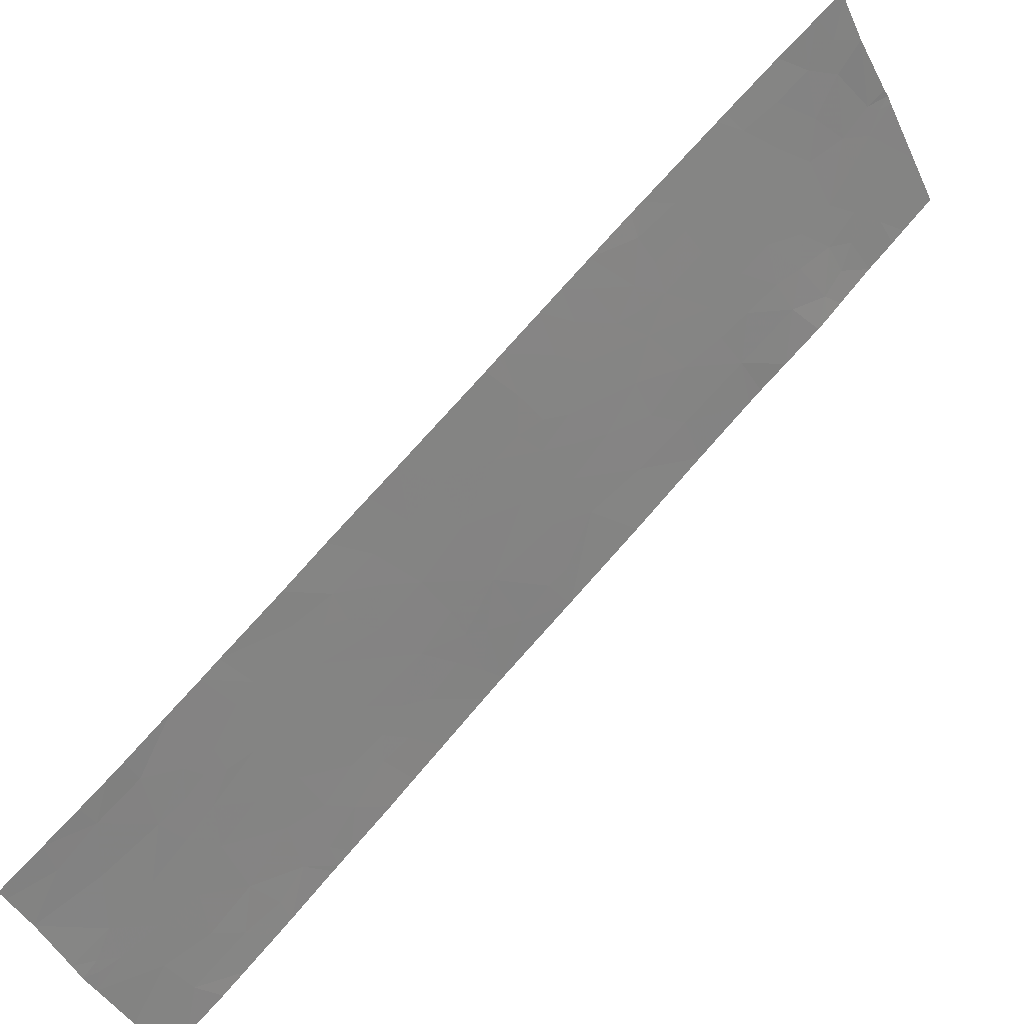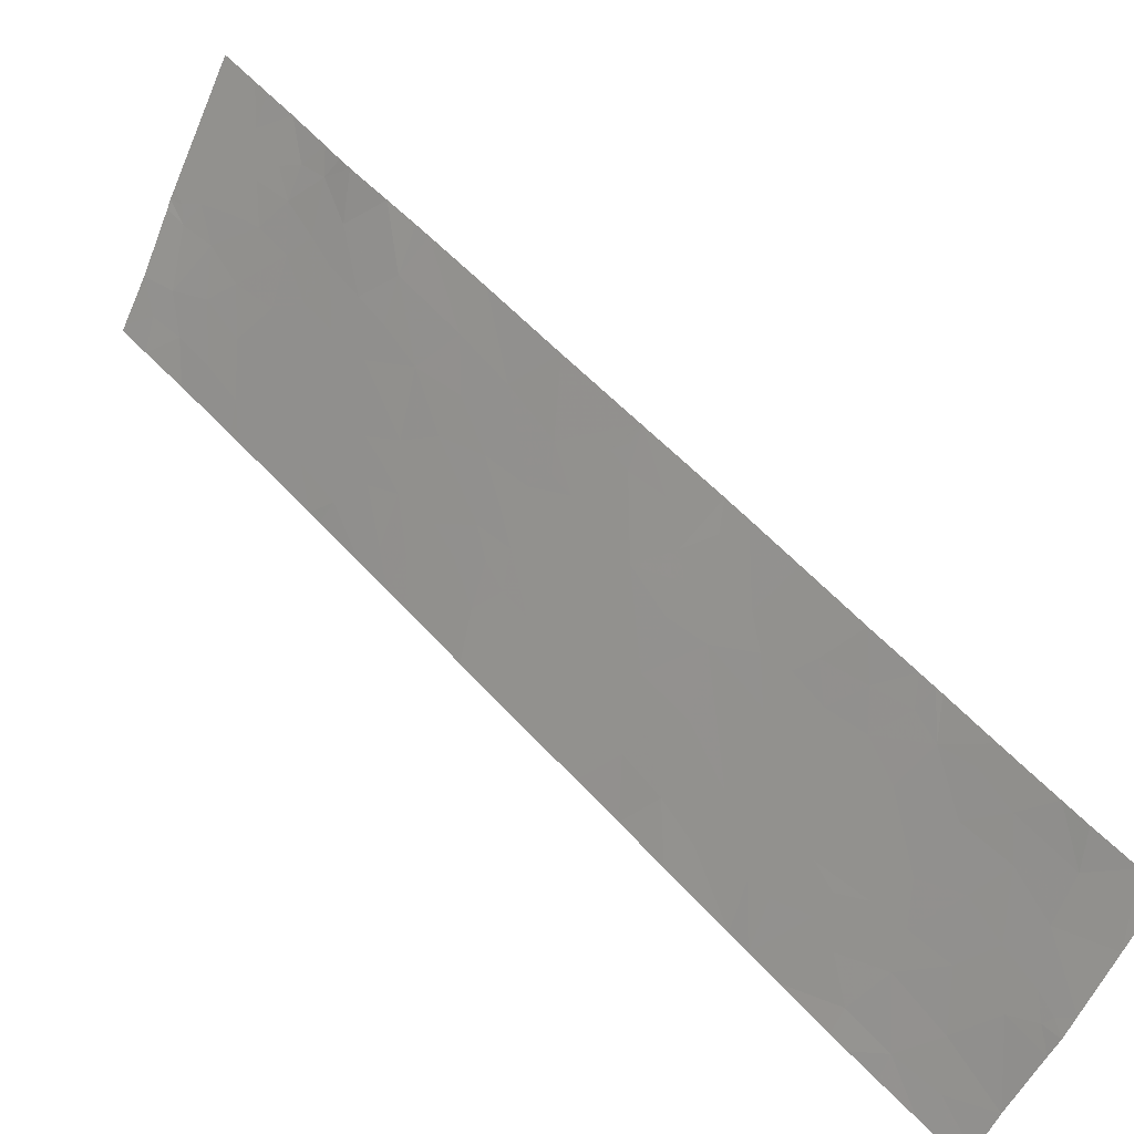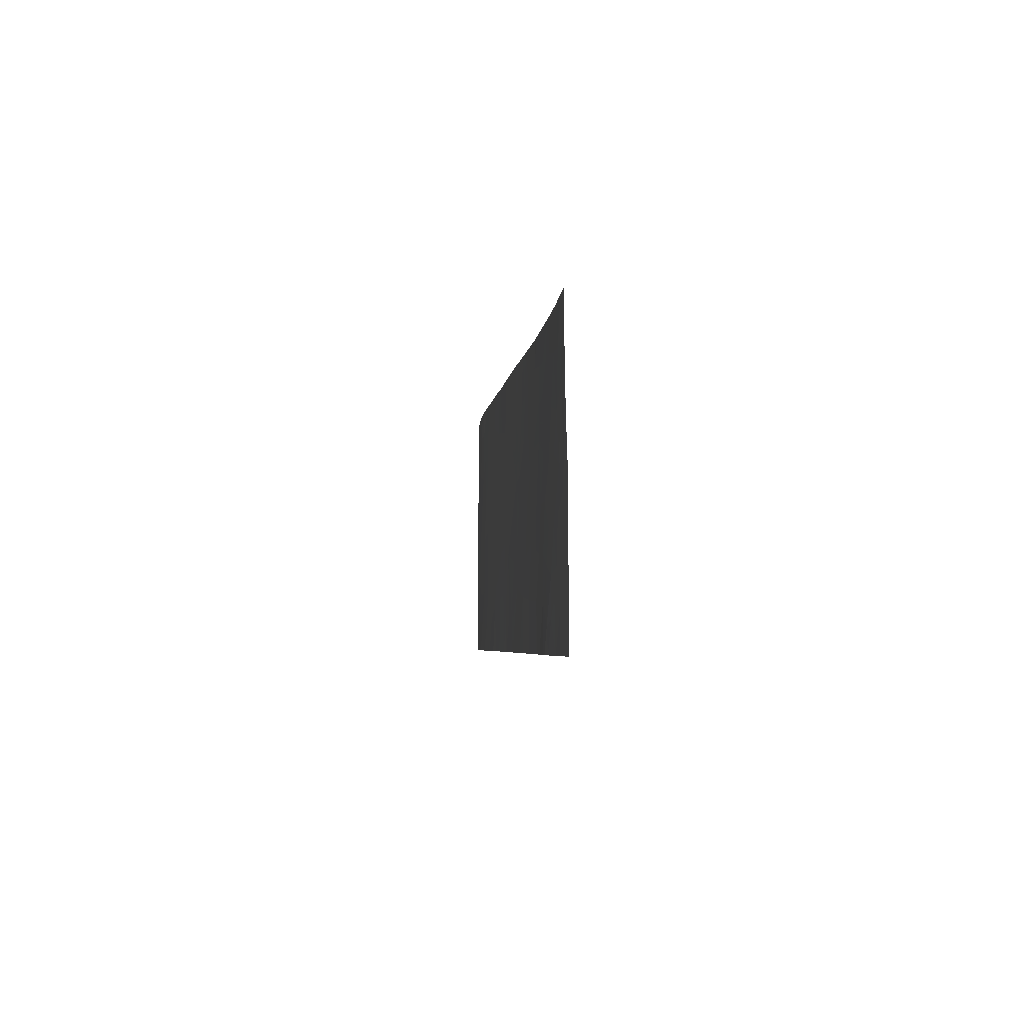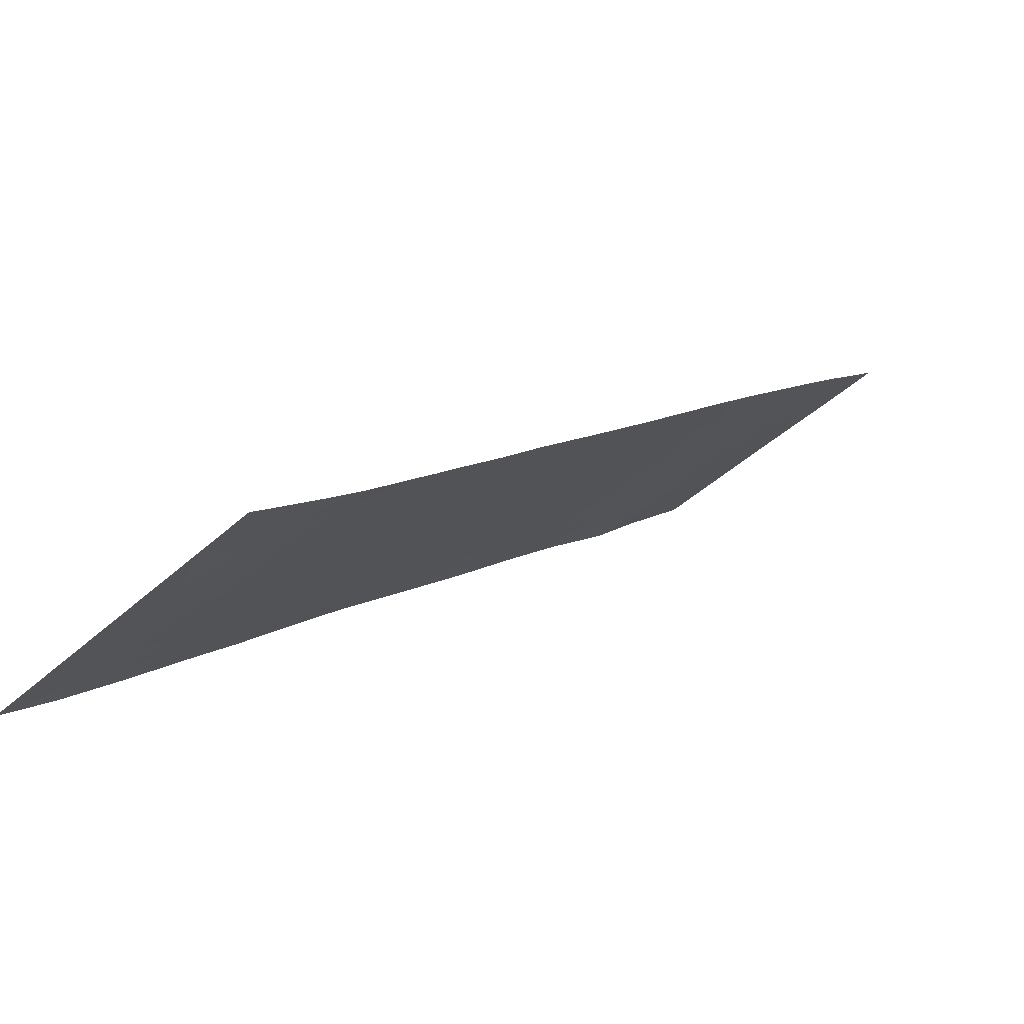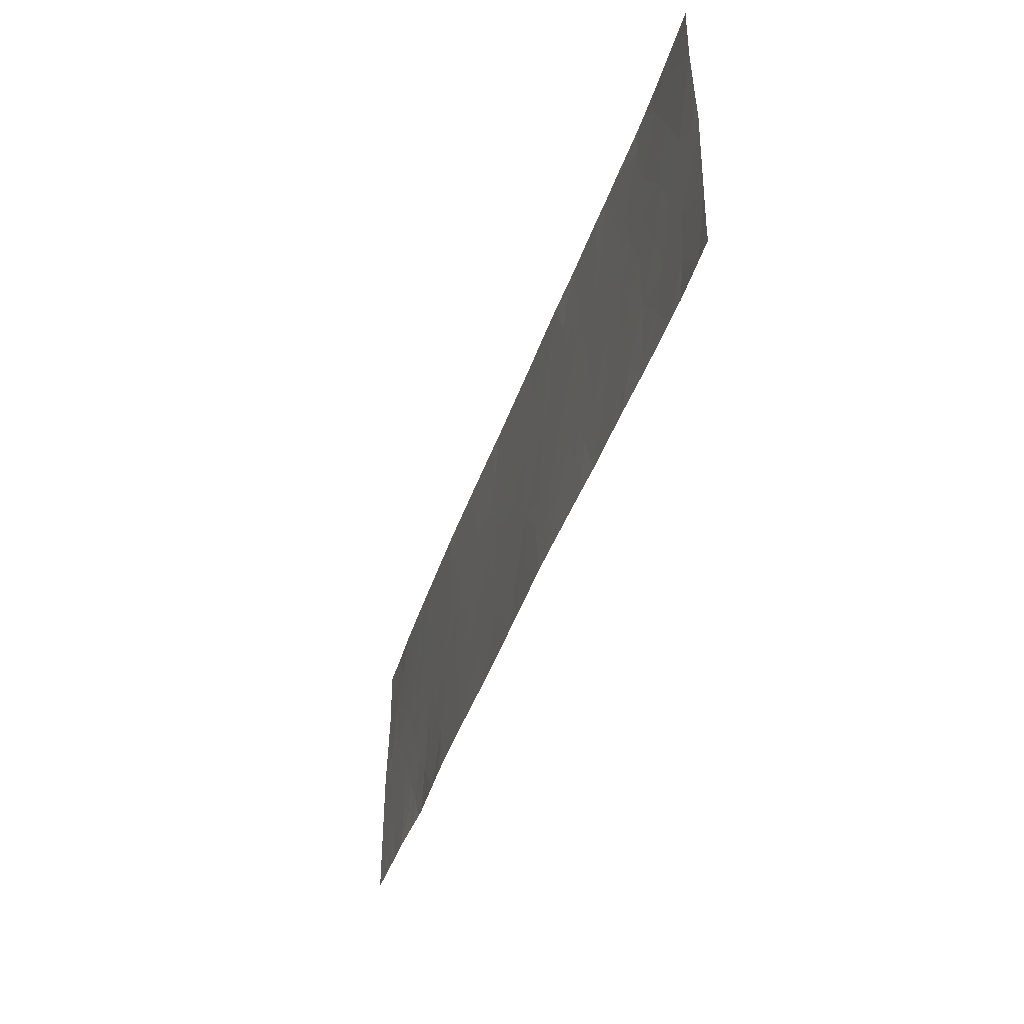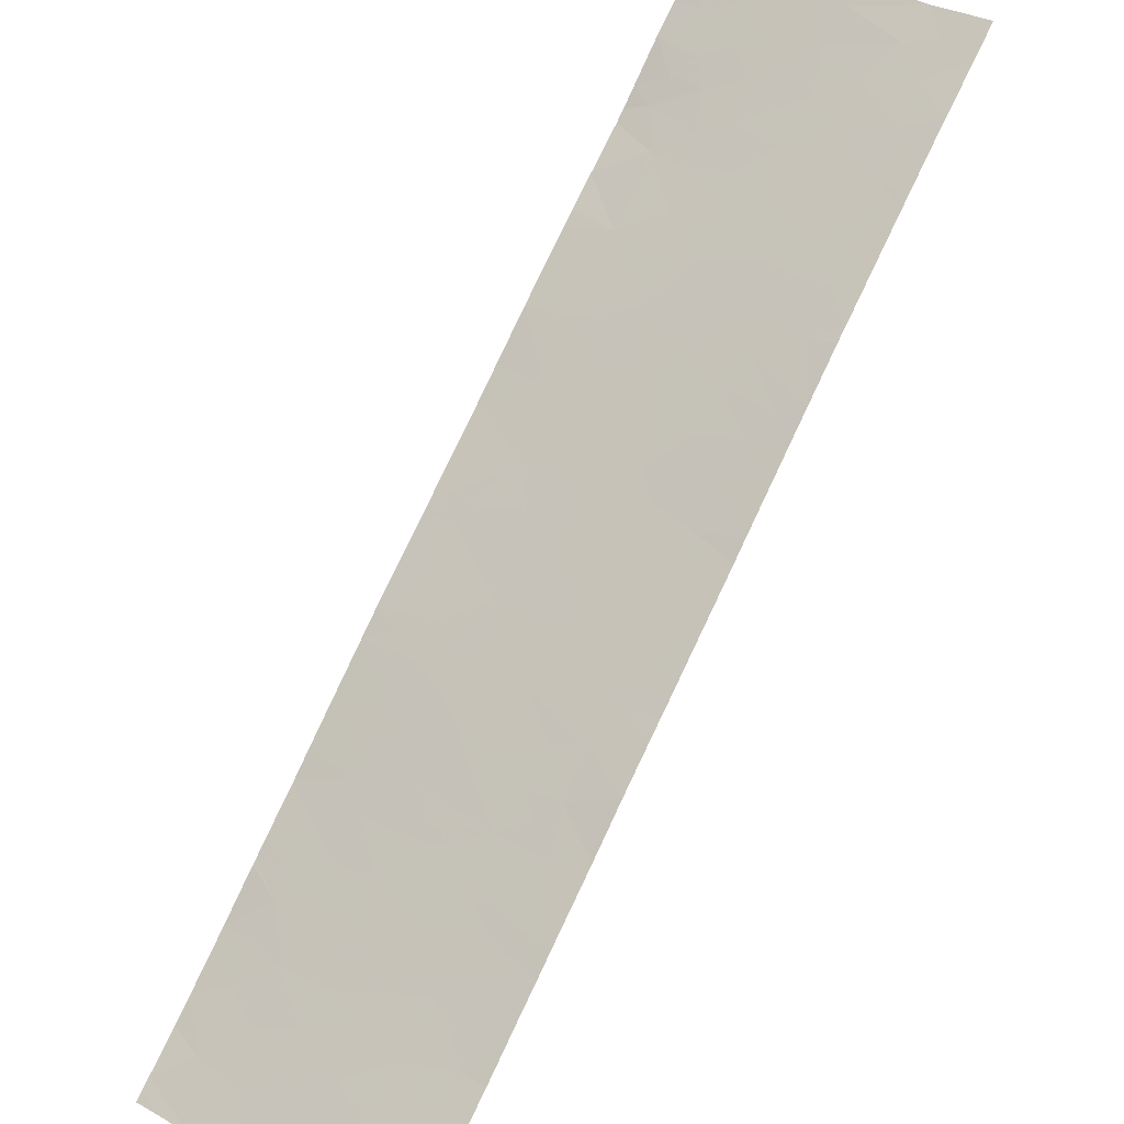
<metadata>
{"format":"obj","ext":"obj","renderer":"f3d","projection":"perspective","resolution":1024,"background":"white","views":[{"elev":-39.9,"azim":22.8,"up":"+Y"},{"elev":-58.5,"azim":156.3,"up":"+Y"},{"elev":-3.4,"azim":130.3,"up":"+Z"},{"elev":-45.8,"azim":-44.0,"up":"+Y"},{"elev":-38.3,"azim":-61.5,"up":"+Z"},{"elev":32.6,"azim":-52.4,"up":"+Y"}]}
</metadata>
<code>
v -31.8 37.57 21.46
v -31.46 37.92 21.33
v -31.33 38.05 21.08
v -28.05 41.33 19.52
v -27.67 41.72 19.83
v -28.18 41.21 20.19
v -27.92 41.47 20.42
v -27.88 41.51 20.79
v -28.1 41.29 20.78
v -27.91 41.49 21.18
v -30.71 38.68 20.59
v -30.48 38.91 20.22
v -31.02 38.36 20.61
v -30.9 38.49 20.22
v -25.67 43.67 20.82
v -25.88 43.47 21.09
v -25.96 43.4 20.73
v -33.2 36.19 19.74
v -33.36 36.03 19.33
v -33.01 36.37 19.15
v -32.89 36.49 19.62
v -32.41 36.96 20.87
v -32.2 37.18 20.75
v -31.97 37.4 21.46
v -28.69 40.7 20.58
v -28.98 40.41 20.28
v -28.93 40.46 20.69
v -26.81 42.56 20.1
v -27.04 42.33 19.83
v -27.17 42.21 20.28
v -33.04 36.34 21.46
v -33.02 36.36 21.18
v -32.8 36.57 21.46
v -29.7 39.7 18.46
v -28.98 40.4 18.46
v -29.59 39.8 18.83
v -29.21 40.18 19.13
v -27.77 41.63 21.46
v -27.88 41.53 21.46
v -29.77 39.63 18.87
v -29.71 39.69 18.46
v -29.69 39.7 18.65
v -25.83 43.53 20.11
v -25.63 43.73 20
v -25.75 43.61 19.95
v -25.63 43.73 19.89
v -25.64 43.71 20.1
v -26.07 43.28 21.46
v -26.17 43.19 21.06
v -26.35 43.02 21.46
v -26.45 42.92 20.18
v -26.44 42.92 19.56
v -26.75 42.61 19.58
v -25.62 43.75 18.46
v -25.62 43.75 18.5
v -25.64 43.73 18.46
v -26.83 42.55 21.13
v -27.05 42.34 21.13
v -26.99 42.4 21.46
v -25.67 43.67 21.39
v -25.67 43.67 21.46
v -25.94 43.41 21.46
v -33.51 35.89 19.82
v -32.65 36.73 21.17
v -32.76 36.62 20.62
v -33.23 36.17 20.7
v -33.76 35.65 18.65
v -33.66 35.75 18.46
v -33.76 35.65 18.46
v -30.5 38.91 18.74
v -30.42 39 18.46
v -30.31 39.09 19.1
v -30.45 38.95 19.29
v -28.29 41.1 18.46
v -28.69 40.69 18.46
v -28.25 41.13 18.98
v -28.73 40.65 19.02
v -29.7 39.7 18.46
v -25.91 43.45 19.81
v -33.4 36.01 21.13
v -31.33 38.05 20.48
v -32.22 37.15 20.46
v -32.44 36.94 20.27
v -32.23 37.15 19.9
v -32.02 37.35 20.36
v -27.11 42.26 19.35
v -26.88 42.48 19.25
v -30.07 39.32 19.52
v -30.77 38.62 19.57
v -31.09 38.3 19.29
v -31.28 38.11 19.65
v -29.06 40.33 19.96
v -28.81 40.58 19.7
v -30.62 38.79 18.46
v -26.12 43.24 20.06
v -27.57 41.82 20.79
v -27.54 41.85 21.13
v -27.31 42.08 20.8
v -26.99 42.39 20.71
v -31.73 37.64 20.96
v -31.66 37.72 20.47
v -26.18 43.18 19.66
v -30.07 39.33 18.81
v -27.33 42.05 19.83
v -30.61 38.79 19.1
v -27.32 42.04 18.46
v -27.6 41.77 18.46
v -27.64 41.73 18.95
v -26.35 43.02 18.46
v -26.57 42.79 18.77
v -26.58 42.77 19.15
v -26.4 42.96 18.94
v -27.42 41.95 19.39
v -31.23 38.14 21.46
v -30.83 38.55 21.46
v -30.99 38.39 20.97
v -26.27 43.09 19.21
v -30.92 38.48 19.06
v -31.19 38.21 18.91
v -28.79 40.6 21.46
v -29.16 40.23 21.46
v -28.61 40.79 21.04
v -28.85 40.54 20.94
v -33.04 36.35 20.18
v -33.43 35.97 20.18
v -26.64 42.73 20.62
v -29.49 39.9 19.41
v -26.91 42.48 21.46
v -26.27 43.1 20.53
v -29.58 39.81 21.17
v -29.82 39.57 21.46
v -29.6 39.79 20.6
v -29.98 39.4 20.95
v -29.15 40.23 20.48
v -29.22 40.17 20.95
v -32.65 36.72 21.46
v -32.23 37.14 21.46
v -29.61 39.78 19.94
v -29.28 40.11 20.21
v -31.6 37.78 19.26
v -31.91 37.47 19.17
v -31.77 37.62 18.83
v -31.55 37.84 20.07
v -31.92 37.46 19.69
v -32.19 37.19 19.35
v -32.7 36.68 20.23
v -32.58 36.8 19.84
v -32.07 37.31 18.73
v -31.98 37.41 18.46
v -32.62 36.76 19.19
v -26.07 43.29 18.46
v -25.94 43.42 18.46
v -26.1 43.27 18.81
v -25.85 43.51 18.79
v -27.69 41.68 19.42
v -25.63 43.74 19.08
v -25.95 43.41 19.14
v -30.44 38.95 19.65
v -31.34 38.05 18.46
v -31.58 37.81 18.46
v -31.42 37.97 18.96
v -32.28 37.1 18.82
v -33.33 36.06 18.82
v -33.76 35.65 19.09
v -29.19 40.2 19.63
v -29.3 40.09 19.39
v -32.35 37.03 20.63
v -31.32 38.07 19.21
v -31.04 38.36 18.46
v -30.03 39.35 20.32
v -28.46 40.93 19.42
v -27.07 42.28 18.93
v -31.91 37.46 20.92
v -33.76 35.64 19.76
v -28.29 41.11 21.46
v -30.63 38.76 20.93
v -29.38 40.01 21
v -29.32 40.06 21.46
v -30.31 39.07 20.89
v -30.15 39.23 21.46
v -33.73 35.7 21.46
v -33.73 35.7 21.33
v -33.64 35.78 21.46
v -33.58 35.81 18.46
v -32.16 37.23 18.46
v -32.1 37.28 18.46
v -33.35 36.05 21.46
v -32.55 36.83 18.73
v -32.72 36.65 18.46
v -32.85 36.53 18.81
v -30.44 38.94 21.46
v -28.34 41.05 20.62
v -28.14 41.25 20.5
v -27.73 41.65 18.46
v -32.54 36.84 20.59
v -26.78 42.56 18.7
v -33.67 35.74 19.9
v -33.77 35.64 20
v -27.53 41.86 20.42
v -28.39 41 21.18
v -33.74 35.69 20.87
v -27.41 41.98 21.46
v -27.28 42.11 21.13
v -33.63 35.78 20.02
v -33.76 35.66 20.2
v -28.44 40.95 19.88
v -31.17 38.21 20.78
v -26.5 42.87 21.07
v -33.03 36.34 18.46
v -26.94 42.39 18.46
v -26.84 42.49 18.46
v -26.69 42.66 18.46
v -26.76 42.62 21.46
v -28.58 40.82 21.46
v -32.57 36.8 18.46
v -33.23 36.14 18.46
v -29.36 40.02 20.59
f 3 2 1
f 6 4 5
f 5 7 6
f 10 9 8
f 14 12 11
f 11 13 14
f 17 15 16
f 20 18 19
f 20 21 18
f 24 22 23
f 27 26 25
f 30 29 28
f 33 31 32
f 37 34 35
f 37 36 34
f 10 38 39
f 42 40 41
f 45 44 43
f 45 46 44
f 43 44 47
f 50 49 48
f 53 51 28
f 53 52 51
f 56 54 55
f 59 58 57
f 62 16 60
f 60 61 62
f 63 19 18
f 65 64 32
f 32 66 65
f 69 68 67
f 72 70 71
f 72 73 70
f 77 75 74
f 74 76 77
f 42 41 78
f 79 45 43
f 66 32 80
f 81 14 13
f 85 82 83
f 83 84 85
f 87 29 86
f 87 53 29
f 88 73 72
f 14 89 12
f 89 91 90
f 93 26 92
f 70 94 71
f 79 43 95
f 98 97 96
f 99 57 58
f 58 98 99
f 81 100 101
f 52 95 51
f 52 102 95
f 103 71 41
f 30 104 29
f 105 94 70
f 70 73 105
f 108 107 106
f 112 110 109
f 112 111 110
f 104 5 113
f 3 1 100
f 100 81 3
f 36 42 78
f 116 115 114
f 114 3 116
f 52 111 117
f 103 41 40
f 40 88 103
f 119 118 90
f 123 120 121
f 123 122 120
f 125 124 66
f 99 126 57
f 103 72 71
f 103 88 72
f 36 78 34
f 37 127 36
f 59 57 128
f 17 49 129
f 133 130 131
f 133 132 130
f 27 134 26
f 27 135 134
f 137 136 64
f 132 138 139
f 142 140 141
f 85 143 101
f 85 144 143
f 84 145 144
f 125 63 18
f 18 124 125
f 21 146 124
f 21 147 146
f 124 65 66
f 142 148 149
f 142 141 148
f 144 145 141
f 20 150 21
f 153 151 152
f 152 154 153
f 155 108 113
f 79 156 46
f 79 157 156
f 88 158 73
f 157 102 117
f 157 79 102
f 147 84 83
f 161 160 159
f 159 119 161
f 43 47 15
f 15 17 43
f 141 162 148
f 141 145 162
f 19 164 163
f 166 37 165
f 82 23 167
f 167 83 82
f 168 90 91
f 119 159 169
f 118 169 94
f 118 119 169
f 170 12 88
f 93 92 165
f 52 53 111
f 171 76 4
f 171 93 77
f 53 28 29
f 108 106 172
f 172 113 108
f 173 100 24
f 19 174 164
f 19 63 174
f 10 39 175
f 141 140 144
f 166 165 127
f 11 12 176
f 27 25 123
f 135 178 177
f 130 178 131
f 133 170 132
f 89 158 12
f 36 40 42
f 85 23 82
f 133 180 179
f 100 1 24
f 183 181 182
f 68 184 67
f 162 185 186
f 187 32 31
f 187 80 32
f 10 97 38
f 190 189 188
f 188 150 190
f 80 187 183
f 176 191 115
f 193 192 6
f 108 194 107
f 26 134 139
f 195 167 22
f 195 83 167
f 17 16 49
f 171 77 76
f 111 196 110
f 197 174 63
f 197 198 174
f 98 199 30
f 157 153 154
f 157 154 156
f 157 117 153
f 88 12 158
f 190 150 20
f 20 19 163
f 136 33 64
f 25 122 123
f 62 49 16
f 62 48 49
f 153 109 151
f 118 89 90
f 146 65 124
f 111 112 117
f 9 175 200
f 9 10 175
f 7 9 193
f 192 122 25
f 127 138 88
f 80 182 201
f 80 183 182
f 85 84 144
f 4 108 155
f 135 123 121
f 135 27 123
f 21 150 147
f 199 98 96
f 77 37 35
f 203 59 202
f 202 97 203
f 111 53 87
f 204 198 197
f 87 172 196
f 196 111 87
f 104 86 29
f 104 113 86
f 87 86 172
f 102 52 117
f 99 28 126
f 99 30 28
f 203 58 59
f 203 98 58
f 204 197 63
f 112 109 153
f 153 117 112
f 51 126 28
f 177 178 130
f 130 132 177
f 168 161 119
f 204 205 198
f 77 35 75
f 4 155 5
f 79 95 102
f 89 73 158
f 12 179 176
f 166 127 37
f 150 188 162
f 191 176 179
f 179 180 191
f 99 98 30
f 171 4 206
f 97 98 203
f 140 161 168
f 173 24 23
f 23 85 173
f 173 101 100
f 173 85 101
f 97 202 38
f 13 207 81
f 116 11 176
f 116 13 11
f 81 91 89
f 89 14 81
f 129 49 208
f 208 126 129
f 6 206 4
f 76 74 194
f 142 149 160
f 142 160 161
f 161 140 142
f 140 168 91
f 113 172 86
f 7 5 199
f 135 121 178
f 206 25 26
f 26 93 206
f 133 131 180
f 204 125 205
f 3 114 2
f 193 6 7
f 192 193 9
f 9 7 8
f 7 199 96
f 96 8 7
f 168 119 90
f 21 124 18
f 147 83 146
f 204 63 125
f 190 163 209
f 190 20 163
f 16 15 60
f 211 196 210
f 210 196 172
f 211 212 196
f 110 196 212
f 212 109 110
f 156 56 55
f 156 154 56
f 154 152 56
f 210 172 106
f 213 128 57
f 50 208 49
f 213 57 208
f 208 50 213
f 17 129 95
f 95 43 17
f 122 214 120
f 162 186 148
f 188 189 215
f 216 163 184
f 184 163 164
f 164 67 184
f 33 32 64
f 165 139 138
f 138 127 165
f 216 209 163
f 22 167 23
f 186 149 148
f 137 64 22
f 22 24 137
f 162 215 185
f 162 188 215
f 171 206 93
f 77 165 37
f 77 93 165
f 79 46 45
f 190 209 189
f 76 194 108
f 108 4 76
f 6 25 206
f 6 192 25
f 95 129 51
f 3 81 207
f 217 177 132
f 217 135 177
f 81 101 143
f 8 96 97
f 97 10 8
f 217 132 139
f 66 80 201
f 125 201 205
f 125 66 201
f 65 195 22
f 89 105 73
f 118 94 105
f 105 89 118
f 146 83 195
f 195 65 146
f 65 22 64
f 81 143 91
f 150 162 145
f 147 145 84
f 147 150 145
f 26 139 92
f 122 200 214
f 129 126 51
f 199 5 104
f 104 30 199
f 165 92 139
f 127 88 40
f 40 36 127
f 116 176 115
f 170 179 12
f 170 133 179
f 217 139 134
f 134 135 217
f 170 88 138
f 138 132 170
f 5 155 113
f 126 208 57
f 207 116 3
f 140 91 143
f 143 144 140
f 116 207 13
f 1 2 114
f 192 200 122
f 192 9 200
f 200 175 214

</code>
